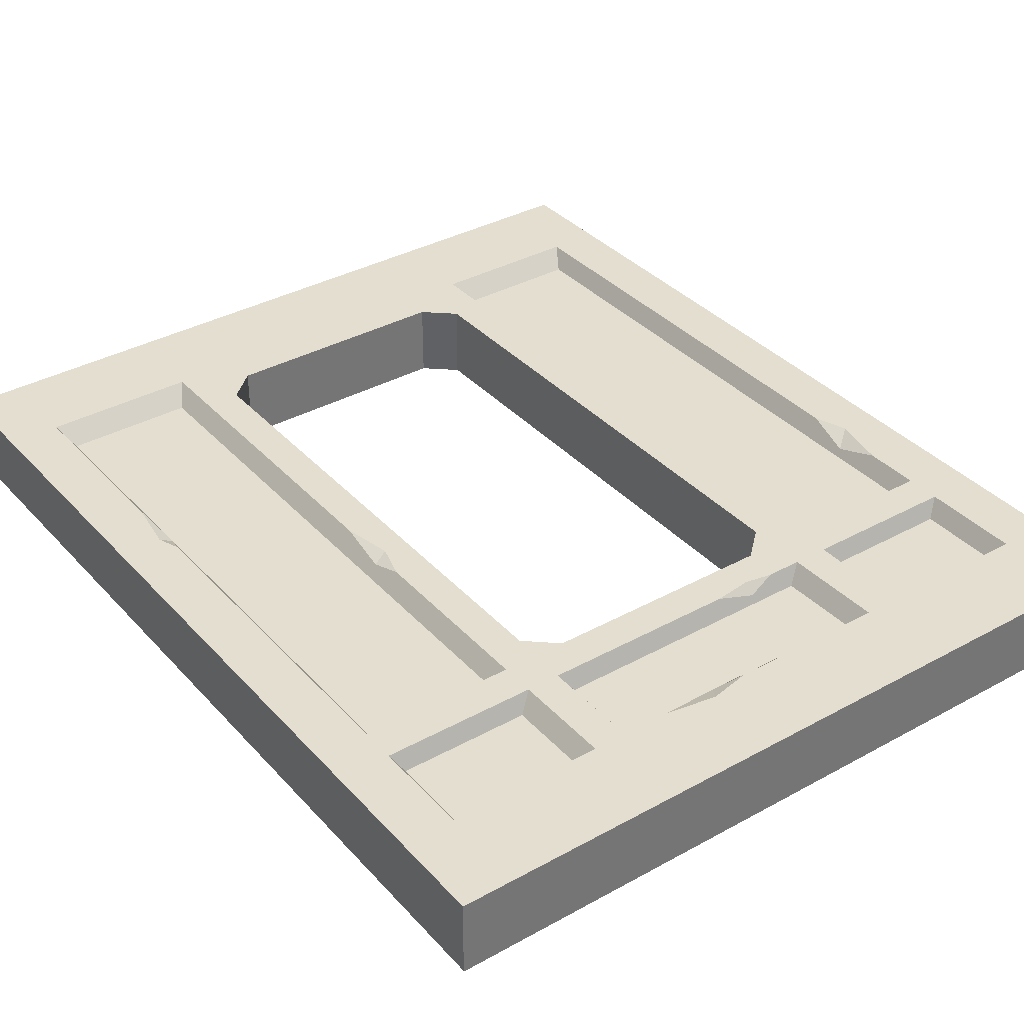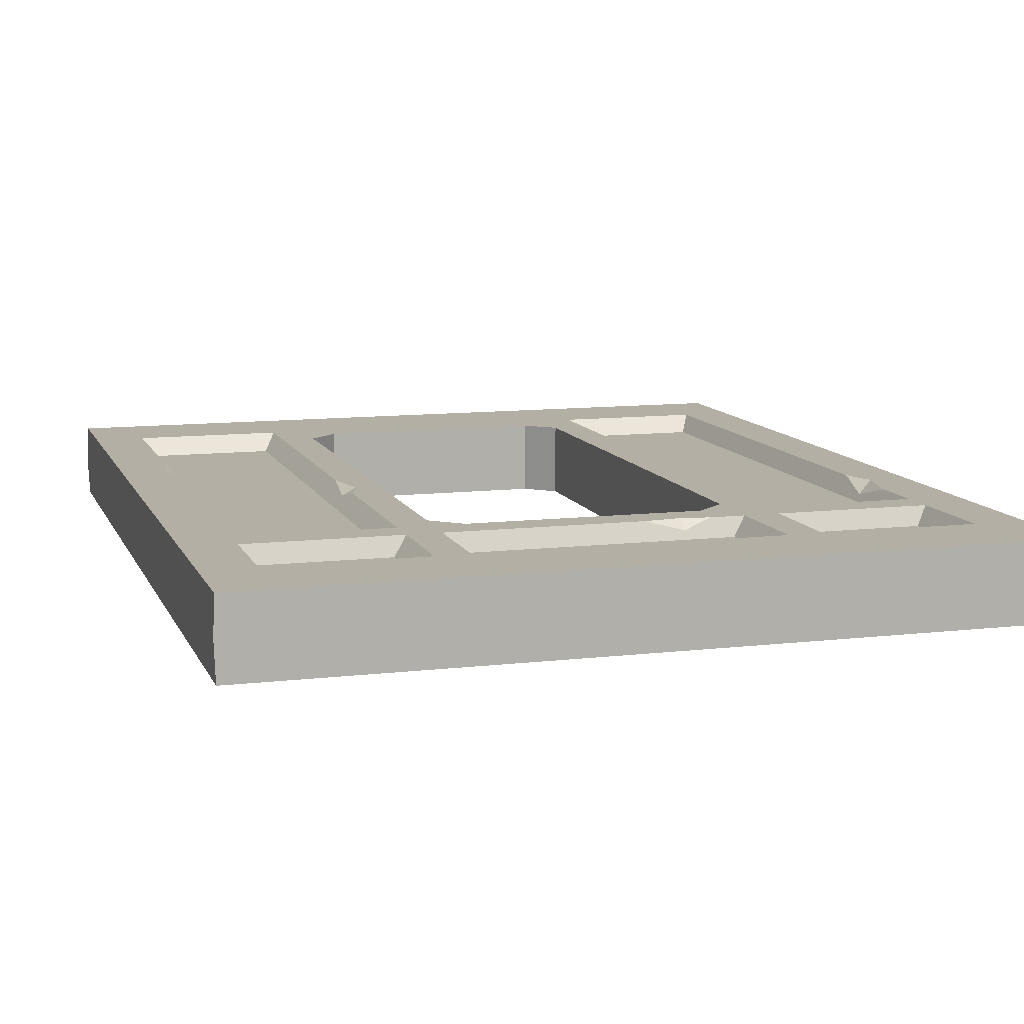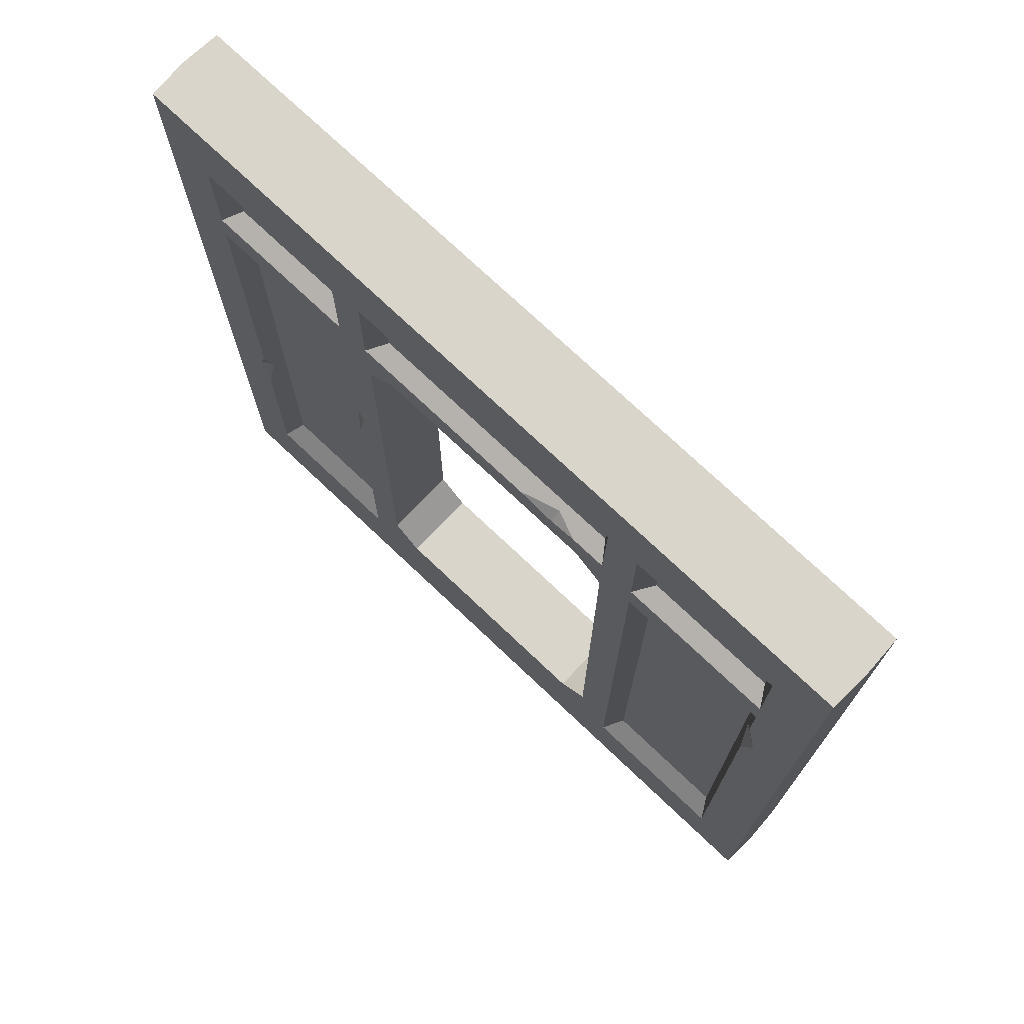
<metadata>
{"format":"obj","ext":"obj","renderer":"f3d","projection":"perspective","resolution":1024,"background":"white","views":[{"elev":35.9,"azim":144.0,"up":"+Z"},{"elev":10.6,"azim":163.4,"up":"+Z"},{"elev":74.0,"azim":-136.5,"up":"+Y"}]}
</metadata>
<code>
g SM_Bld_Bunker_Wall_Metal_Door_x1_01
v 0.2047 2.246 -0.06464
v 0.1885 1.961 -0.08619
v 0.2047 0.3717 -0.06464
v 0.167 1.81 -0.1239
v 0.1885 1.961 -0.08619
v 0.1293 1.918 -0.1239
v 0.1293 1.918 -0.1239
v 0.1885 1.961 -0.08619
v 0.167 2.096 -0.1239
v 0.9751 2.376 -0.1239
v 0.9751 2.408 -0.09158
v 0.8889 2.392 -0.1239
v 1.099 2.392 -0.1239
v 0.9751 2.408 -0.09158
v 0.9751 2.376 -0.1239
v 1.837 1.411 -0.1239
v 1.853 1.589 -0.1024
v 1.805 1.573 -0.1239
v 1.805 1.573 -0.1239
v 1.853 1.589 -0.1024
v 1.837 1.686 -0.1239
v 2.36 1.094 -0.1239
v 2.316 1.099 -0.1024
v 2.333 0.9212 -0.1239
v 2.333 1.164 -0.1239
v 2.316 1.099 -0.1024
v 2.36 1.094 -0.1239
v 1.277 2.715 -0.1239
v 1.379 2.694 -0.1024
v 1.411 2.742 -0.1239
v 1.411 2.742 -0.1239
v 1.379 2.694 -0.1024
v 1.573 2.715 -0.1239
v 0.2047 2.246 0.06465
v 0.2047 0.3717 0.06465
v 0.1885 1.961 0.08619
v 0.167 1.81 0.1239
v 0.1293 1.918 0.1239
v 0.1885 1.961 0.08619
v 0.1293 1.918 0.1239
v 0.167 2.096 0.1239
v 0.1885 1.961 0.08619
v 0.9751 2.376 0.1239
v 0.8889 2.392 0.1239
v 0.9751 2.408 0.09158
v 1.099 2.392 0.1239
v 0.9751 2.376 0.1239
v 0.9751 2.408 0.09158
v 1.837 1.411 0.1239
v 1.805 1.573 0.1239
v 1.853 1.589 0.1024
v 1.805 1.573 0.1239
v 1.837 1.686 0.1239
v 1.853 1.589 0.1024
v 2.36 1.094 0.1239
v 2.333 0.9212 0.1239
v 2.316 1.099 0.1024
v 2.333 1.164 0.1239
v 2.36 1.094 0.1239
v 2.316 1.099 0.1024
v 1.277 2.715 0.1239
v 1.411 2.742 0.1239
v 1.379 2.694 0.1024
v 1.411 2.742 0.1239
v 1.573 2.715 0.1239
v 1.379 2.694 0.1024
v 2.505 3.006 1.669e-06
v 2.5 3.001 0.1239
v -1.669e-06 3.001 0.1239
v -0.005389 3.006 1.669e-06
v 2.5 3.001 -0.1239
v -1.669e-06 3.001 -0.1239
v 2.505 -0.005385 1.669e-06
v 2.5 1.669e-06 0.1239
v 2.5 3.001 0.1239
v 2.505 3.006 1.669e-06
v 2.5 1.669e-06 -0.1239
v 2.5 3.001 -0.1239
v 1.88 2.419 -0.06464
v 2.295 2.419 -0.06464
v 2.295 2.667 -0.06464
v 1.88 2.667 -0.06464
v 0.6195 2.419 -0.06464
v 0.6195 2.667 -0.06464
v 0.2047 2.667 -0.06464
v 0.2047 2.419 -0.06464
v 0.6195 2.246 -0.06464
v 0.2047 2.246 -0.06464
v 0.2047 0.3717 -0.06464
v 0.6195 0.3717 -0.06464
v 1.627 0.4094 -0.1239
v 1.627 0.4094 0.1239
v 0.8727 0.4094 0.1239
v 0.8727 0.4094 -0.1239
v 0.7757 0.4956 0.1239
v 0.7757 2.193 0.1239
v 0.7757 2.193 -0.1239
v 0.7757 0.4956 -0.1239
v 0.6626 2.279 -0.1239
v 0.6626 0.3071 -0.1239
v 0.7757 0.4956 -0.1239
v 0.7757 2.193 -0.1239
v 0.8727 2.279 -0.1239
v 0.6626 2.392 -0.1239
v 0.167 2.279 -0.1239
v 0.167 2.392 -0.1239
v 0.7757 2.392 -0.1239
v 0.6626 2.715 -0.1239
v 0.8889 2.392 -0.1239
v 0.9751 2.376 -0.1239
v 0.7704 2.715 -0.1239
v 1.627 2.279 -0.1239
v 1.099 2.392 -0.1239
v 0.167 2.715 -0.1239
v -1.669e-06 3.001 -0.1239
v 0.167 2.392 -0.1239
v 1.277 2.715 -0.1239
v 0.167 2.279 -0.1239
v 0.167 2.096 -0.1239
v 1.729 2.392 -0.1239
v 1.411 2.742 -0.1239
v 2.5 3.001 -0.1239
v 1.573 2.715 -0.1239
v 0.1293 1.918 -0.1239
v -1.669e-06 1.669e-06 -0.1239
v 1.729 2.715 -0.1239
v 1.837 2.392 -0.1239
v 1.837 2.715 -0.1239
v 2.333 2.715 -0.1239
v 1.837 2.279 -0.1239
v 1.724 2.193 -0.1239
v 2.333 2.392 -0.1239
v 2.333 2.279 -0.1239
v 2.333 1.164 -0.1239
v 2.36 1.094 -0.1239
v 2.5 1.669e-06 -0.1239
v 2.333 0.9212 -0.1239
v 2.333 0.3071 -0.1239
v 1.837 0.3071 -0.1239
v 1.805 1.573 -0.1239
v 1.837 1.686 -0.1239
v 1.724 0.4956 -0.1239
v 1.837 1.411 -0.1239
v 1.627 0.4094 -0.1239
v 0.6626 0.3071 -0.1239
v 0.8727 0.4094 -0.1239
v 0.7757 0.4956 -0.1239
v 0.167 0.3071 -0.1239
v 0.167 1.81 -0.1239
v 2.295 2.419 -0.06464
v 2.333 2.392 -0.1239
v 2.333 2.715 -0.1239
v 2.295 2.667 -0.06464
v 1.837 0.3071 -0.1239
v 2.333 0.3071 -0.1239
v 2.295 0.3717 -0.06464
v 1.88 0.3717 -0.06464
v 0.6195 2.667 -0.06464
v 0.6626 2.715 -0.1239
v 0.167 2.715 -0.1239
v 0.2047 2.667 -0.06464
v 0.167 0.3071 -0.1239
v 0.6626 0.3071 -0.1239
v 0.6195 0.3717 -0.06464
v 0.2047 0.3717 -0.06464
v 0.6626 0.3071 -0.1239
v 0.6626 2.279 -0.1239
v 0.6195 2.246 -0.06464
v 0.6195 0.3717 -0.06464
v 2.333 2.715 -0.1239
v 1.837 2.715 -0.1239
v 1.88 2.667 -0.06464
v 2.295 2.667 -0.06464
v 0.8134 2.667 -0.06464
v 1.277 2.715 -0.1239
v 0.7704 2.715 -0.1239
v 1.379 2.694 -0.1024
v 1.686 2.667 -0.06464
v 1.573 2.715 -0.1239
v 1.729 2.715 -0.1239
v 1.686 2.419 -0.06464
v 1.686 2.667 -0.06464
v 0.8134 2.667 -0.06464
v 0.8188 2.419 -0.06464
v 1.686 2.419 -0.06464
v 1.099 2.392 -0.1239
v 1.729 2.392 -0.1239
v 0.9751 2.408 -0.09158
v 0.8188 2.419 -0.06464
v 0.8889 2.392 -0.1239
v 0.7757 2.392 -0.1239
v 0.167 2.715 -0.1239
v 0.167 2.392 -0.1239
v 0.2047 2.419 -0.06464
v 0.2047 2.667 -0.06464
v 1.88 0.3717 -0.06464
v 1.837 1.411 -0.1239
v 1.837 0.3071 -0.1239
v 1.853 1.589 -0.1024
v 1.88 2.246 -0.06464
v 1.837 1.686 -0.1239
v 1.837 2.279 -0.1239
v 2.295 0.3717 -0.06464
v 2.295 2.246 -0.06464
v 1.88 2.246 -0.06464
v 1.88 0.3717 -0.06464
v 2.295 2.246 -0.06464
v 2.333 1.164 -0.1239
v 2.333 2.279 -0.1239
v 2.316 1.099 -0.1024
v 2.295 0.3717 -0.06464
v 2.333 0.3071 -0.1239
v 2.333 0.9212 -0.1239
v 0.6195 2.419 -0.06464
v 0.2047 2.419 -0.06464
v 0.167 2.392 -0.1239
v 0.6626 2.392 -0.1239
v 0.2047 2.246 -0.06464
v 0.6195 2.246 -0.06464
v 0.6626 2.279 -0.1239
v 0.167 2.279 -0.1239
v 0.8188 2.419 -0.06464
v 0.8134 2.667 -0.06464
v 0.7704 2.715 -0.1239
v 0.7757 2.392 -0.1239
v 0.6195 2.667 -0.06464
v 0.6195 2.419 -0.06464
v 0.6626 2.392 -0.1239
v 0.6626 2.715 -0.1239
v 1.88 2.246 -0.06464
v 2.295 2.246 -0.06464
v 2.333 2.279 -0.1239
v 1.837 2.279 -0.1239
v 2.295 2.419 -0.06464
v 1.88 2.419 -0.06464
v 1.837 2.392 -0.1239
v 2.333 2.392 -0.1239
v 1.88 2.419 -0.06464
v 1.88 2.667 -0.06464
v 1.837 2.715 -0.1239
v 1.837 2.392 -0.1239
v 1.686 2.667 -0.06464
v 1.686 2.419 -0.06464
v 1.729 2.392 -0.1239
v 1.729 2.715 -0.1239
v 0.2047 2.246 -0.06464
v 0.167 2.279 -0.1239
v 0.167 2.096 -0.1239
v 0.1885 1.961 -0.08619
v 0.2047 0.3717 -0.06464
v 0.1885 1.961 -0.08619
v 0.167 1.81 -0.1239
v 0.167 0.3071 -0.1239
v -0.005389 -0.005385 1.669e-06
v -1.669e-06 1.669e-06 0.1239
v 2.5 1.669e-06 0.1239
v 2.505 -0.005385 1.669e-06
v 2.5 1.669e-06 -0.1239
v -1.669e-06 1.669e-06 -0.1239
v -0.005389 3.006 1.669e-06
v -1.669e-06 3.001 0.1239
v -1.669e-06 1.669e-06 0.1239
v -0.005389 -0.005385 1.669e-06
v -1.669e-06 1.669e-06 -0.1239
v -1.669e-06 3.001 -0.1239
v 1.88 2.419 0.06465
v 1.88 2.667 0.06465
v 2.295 2.667 0.06465
v 2.295 2.419 0.06465
v 0.6195 2.419 0.06465
v 0.2047 2.419 0.06465
v 0.2047 2.667 0.06465
v 0.6195 2.667 0.06465
v 0.6195 2.246 0.06465
v 0.6195 0.3717 0.06465
v 0.2047 0.3717 0.06465
v 0.2047 2.246 0.06465
v 1.627 2.279 -0.1239
v 0.8727 2.279 -0.1239
v 0.8727 2.279 0.1239
v 1.627 2.279 0.1239
v 1.627 0.4094 -0.1239
v 1.724 0.4956 -0.1239
v 1.724 0.4956 0.1239
v 1.627 0.4094 0.1239
v 0.7757 2.193 0.1239
v 0.7757 0.4956 0.1239
v 0.6626 0.3071 0.1239
v 0.6626 2.279 0.1239
v 0.8727 2.279 0.1239
v 0.6626 2.392 0.1239
v 0.167 2.279 0.1239
v 0.167 2.392 0.1239
v 0.7757 2.392 0.1239
v 0.6626 2.715 0.1239
v 0.8889 2.392 0.1239
v 0.9751 2.376 0.1239
v 0.7704 2.715 0.1239
v 1.627 2.279 0.1239
v 1.099 2.392 0.1239
v 0.167 2.715 0.1239
v -1.669e-06 3.001 0.1239
v 0.167 2.392 0.1239
v 1.277 2.715 0.1239
v 0.167 2.279 0.1239
v 0.167 2.096 0.1239
v 1.729 2.392 0.1239
v 1.411 2.742 0.1239
v 2.5 3.001 0.1239
v 1.573 2.715 0.1239
v 0.1293 1.918 0.1239
v -1.669e-06 1.669e-06 0.1239
v 1.729 2.715 0.1239
v 1.837 2.392 0.1239
v 1.837 2.715 0.1239
v 2.333 2.715 0.1239
v 1.837 2.279 0.1239
v 1.724 2.193 0.1239
v 2.333 2.392 0.1239
v 2.333 2.279 0.1239
v 2.333 1.164 0.1239
v 2.36 1.094 0.1239
v 2.5 1.669e-06 0.1239
v 2.333 0.9212 0.1239
v 2.333 0.3071 0.1239
v 1.837 0.3071 0.1239
v 1.805 1.573 0.1239
v 1.837 1.686 0.1239
v 1.724 0.4956 0.1239
v 1.837 1.411 0.1239
v 1.627 0.4094 0.1239
v 0.6626 0.3071 0.1239
v 0.8727 0.4094 0.1239
v 0.7757 0.4956 0.1239
v 0.167 0.3071 0.1239
v 0.167 1.81 0.1239
v 2.295 2.419 0.06465
v 2.295 2.667 0.06465
v 2.333 2.715 0.1239
v 2.333 2.392 0.1239
v 1.837 0.3071 0.1239
v 1.88 0.3717 0.06465
v 2.295 0.3717 0.06465
v 2.333 0.3071 0.1239
v 0.6195 2.667 0.06465
v 0.2047 2.667 0.06465
v 0.167 2.715 0.1239
v 0.6626 2.715 0.1239
v 0.167 0.3071 0.1239
v 0.2047 0.3717 0.06465
v 0.6195 0.3717 0.06465
v 0.6626 0.3071 0.1239
v 0.6626 0.3071 0.1239
v 0.6195 0.3717 0.06465
v 0.6195 2.246 0.06465
v 0.6626 2.279 0.1239
v 2.333 2.715 0.1239
v 2.295 2.667 0.06465
v 1.88 2.667 0.06465
v 1.837 2.715 0.1239
v 0.8134 2.667 0.06465
v 0.7704 2.715 0.1239
v 1.277 2.715 0.1239
v 1.379 2.694 0.1024
v 1.686 2.667 0.06465
v 1.573 2.715 0.1239
v 1.729 2.715 0.1239
v 1.686 2.419 0.06465
v 0.8188 2.419 0.06465
v 0.8134 2.667 0.06465
v 1.686 2.667 0.06465
v 1.686 2.419 0.06465
v 1.729 2.392 0.1239
v 1.099 2.392 0.1239
v 0.9751 2.408 0.09158
v 0.8188 2.419 0.06465
v 0.8889 2.392 0.1239
v 0.7757 2.392 0.1239
v 0.167 2.715 0.1239
v 0.2047 2.667 0.06465
v 0.2047 2.419 0.06465
v 0.167 2.392 0.1239
v 1.88 0.3717 0.06465
v 1.837 0.3071 0.1239
v 1.837 1.411 0.1239
v 1.853 1.589 0.1024
v 1.88 2.246 0.06465
v 1.837 1.686 0.1239
v 1.837 2.279 0.1239
v 2.295 0.3717 0.06465
v 1.88 0.3717 0.06465
v 1.88 2.246 0.06465
v 2.295 2.246 0.06465
v 2.295 2.246 0.06465
v 2.333 2.279 0.1239
v 2.333 1.164 0.1239
v 2.316 1.099 0.1024
v 2.295 0.3717 0.06465
v 2.333 0.3071 0.1239
v 2.333 0.9212 0.1239
v 0.6195 2.419 0.06465
v 0.6626 2.392 0.1239
v 0.167 2.392 0.1239
v 0.2047 2.419 0.06465
v 0.2047 2.246 0.06465
v 0.167 2.279 0.1239
v 0.6626 2.279 0.1239
v 0.6195 2.246 0.06465
v 0.8188 2.419 0.06465
v 0.7757 2.392 0.1239
v 0.7704 2.715 0.1239
v 0.8134 2.667 0.06465
v 0.6195 2.667 0.06465
v 0.6626 2.715 0.1239
v 0.6626 2.392 0.1239
v 0.6195 2.419 0.06465
v 1.88 2.246 0.06465
v 1.837 2.279 0.1239
v 2.333 2.279 0.1239
v 2.295 2.246 0.06465
v 2.295 2.419 0.06465
v 2.333 2.392 0.1239
v 1.837 2.392 0.1239
v 1.88 2.419 0.06465
v 1.88 2.419 0.06465
v 1.837 2.392 0.1239
v 1.837 2.715 0.1239
v 1.88 2.667 0.06465
v 1.686 2.667 0.06465
v 1.729 2.715 0.1239
v 1.729 2.392 0.1239
v 1.686 2.419 0.06465
v 0.2047 2.246 0.06465
v 0.1885 1.961 0.08619
v 0.167 2.096 0.1239
v 0.167 2.279 0.1239
v 0.2047 0.3717 0.06465
v 0.167 0.3071 0.1239
v 0.167 1.81 0.1239
v 0.1885 1.961 0.08619
v 0.8727 0.4094 -0.1239
v 0.8727 0.4094 0.1239
v 0.7757 0.4956 0.1239
v 0.7757 0.4956 -0.1239
v 1.724 0.4956 -0.1239
v 1.724 2.193 -0.1239
v 1.724 2.193 0.1239
v 1.724 0.4956 0.1239
v 1.724 2.193 -0.1239
v 1.627 2.279 -0.1239
v 1.627 2.279 0.1239
v 1.724 2.193 0.1239
v 0.7757 2.193 0.1239
v 0.8727 2.279 0.1239
v 0.8727 2.279 -0.1239
v 0.7757 2.193 -0.1239
g SM_Bld_Bunker_Wall_Metal_Door_x1_01_0
f 3 2 1
f 6 5 4
f 9 8 7
f 12 11 10
f 15 14 13
f 18 17 16
f 21 20 19
f 24 23 22
f 27 26 25
f 30 29 28
f 33 32 31
f 36 35 34
f 39 38 37
f 42 41 40
f 45 44 43
f 48 47 46
f 51 50 49
f 54 53 52
f 57 56 55
f 60 59 58
f 63 62 61
f 66 65 64
f 69 68 67
f 70 69 67
f 70 67 71
f 72 70 71
f 75 74 73
f 76 75 73
f 76 73 77
f 78 76 77
f 81 80 79
f 82 81 79
f 85 84 83
f 86 85 83
f 89 88 87
f 90 89 87
f 93 92 91
f 94 93 91
f 97 96 95
f 98 97 95
f 101 100 99
f 102 101 99
f 102 99 103
f 99 104 103
f 99 105 104
f 105 106 104
f 104 107 103
f 104 108 107
f 107 109 103
f 109 110 103
f 108 111 107
f 103 110 112
f 110 113 112
f 111 108 114
f 115 111 114
f 114 116 115
f 117 111 115
f 116 118 115
f 118 119 115
f 113 120 112
f 121 117 115
f 122 121 115
f 123 121 122
f 119 124 115
f 115 124 125
f 126 123 122
f 120 127 112
f 120 126 127
f 126 128 127
f 128 126 122
f 129 128 122
f 127 130 112
f 131 112 130
f 127 132 130
f 133 132 129
f 132 133 130
f 122 133 129
f 134 133 122
f 135 134 122
f 136 135 122
f 137 135 136
f 138 137 136
f 138 136 125
f 125 139 138
f 131 130 140
f 130 141 140
f 142 131 140
f 139 142 140
f 143 139 140
f 142 139 144
f 144 139 145
f 125 145 139
f 146 144 145
f 147 146 145
f 125 148 145
f 125 124 148
f 124 149 148
f 152 151 150
f 153 152 150
f 156 155 154
f 157 156 154
f 160 159 158
f 161 160 158
f 164 163 162
f 165 164 162
f 168 167 166
f 169 168 166
f 172 171 170
f 173 172 170
f 176 175 174
f 175 177 174
f 174 177 178
f 177 179 178
f 179 180 178
f 183 182 181
f 184 183 181
f 187 186 185
f 186 188 185
f 185 188 189
f 188 190 189
f 190 191 189
f 194 193 192
f 195 194 192
f 198 197 196
f 197 199 196
f 196 199 200
f 199 201 200
f 201 202 200
f 205 204 203
f 206 205 203
f 209 208 207
f 208 210 207
f 207 210 211
f 211 210 212
f 210 213 212
f 216 215 214
f 217 216 214
f 220 219 218
f 221 220 218
f 224 223 222
f 225 224 222
f 228 227 226
f 229 228 226
f 232 231 230
f 233 232 230
f 236 235 234
f 237 236 234
f 240 239 238
f 241 240 238
f 244 243 242
f 245 244 242
f 248 247 246
f 249 248 246
f 252 251 250
f 253 252 250
f 256 255 254
f 257 256 254
f 257 254 258
f 254 259 258
f 262 261 260
f 263 262 260
f 263 260 264
f 260 265 264
f 268 267 266
f 269 268 266
f 272 271 270
f 273 272 270
f 276 275 274
f 277 276 274
f 280 279 278
f 281 280 278
f 284 283 282
f 285 284 282
f 288 287 286
f 289 288 286
f 289 286 290
f 291 289 290
f 292 289 291
f 293 292 291
f 294 291 290
f 295 291 294
f 296 294 290
f 297 296 290
f 298 295 294
f 297 290 299
f 300 297 299
f 295 298 301
f 298 302 301
f 303 301 302
f 298 304 302
f 305 303 302
f 306 305 302
f 307 300 299
f 304 308 302
f 308 309 302
f 308 310 309
f 311 306 302
f 311 302 312
f 310 313 309
f 314 307 299
f 313 307 314
f 315 313 314
f 313 315 309
f 315 316 309
f 317 314 299
f 317 299 318
f 319 314 317
f 319 320 316
f 320 319 317
f 320 309 316
f 320 321 309
f 321 322 309
f 322 323 309
f 322 324 323
f 324 325 323
f 312 323 325
f 325 326 312
f 317 318 327
f 328 317 327
f 318 329 327
f 329 326 327
f 326 330 327
f 326 329 331
f 326 331 332
f 326 332 312
f 331 333 332
f 332 333 334
f 332 335 312
f 311 312 335
f 336 311 335
f 339 338 337
f 340 339 337
f 343 342 341
f 344 343 341
f 347 346 345
f 348 347 345
f 351 350 349
f 352 351 349
f 355 354 353
f 356 355 353
f 359 358 357
f 360 359 357
f 363 362 361
f 364 363 361
f 364 361 365
f 366 364 365
f 367 366 365
f 370 369 368
f 371 370 368
f 374 373 372
f 375 374 372
f 375 372 376
f 377 375 376
f 378 377 376
f 381 380 379
f 382 381 379
f 385 384 383
f 386 385 383
f 386 383 387
f 388 386 387
f 389 388 387
f 392 391 390
f 393 392 390
f 396 395 394
f 397 396 394
f 397 394 398
f 397 398 399
f 400 397 399
f 403 402 401
f 404 403 401
f 407 406 405
f 408 407 405
f 411 410 409
f 412 411 409
f 415 414 413
f 416 415 413
f 419 418 417
f 420 419 417
f 423 422 421
f 424 423 421
f 427 426 425
f 428 427 425
f 431 430 429
f 432 431 429
f 435 434 433
f 436 435 433
f 439 438 437
f 440 439 437
f 443 442 441
f 444 443 441
f 447 446 445
f 448 447 445
f 451 450 449
f 452 451 449
f 455 454 453
f 456 455 453

</code>
